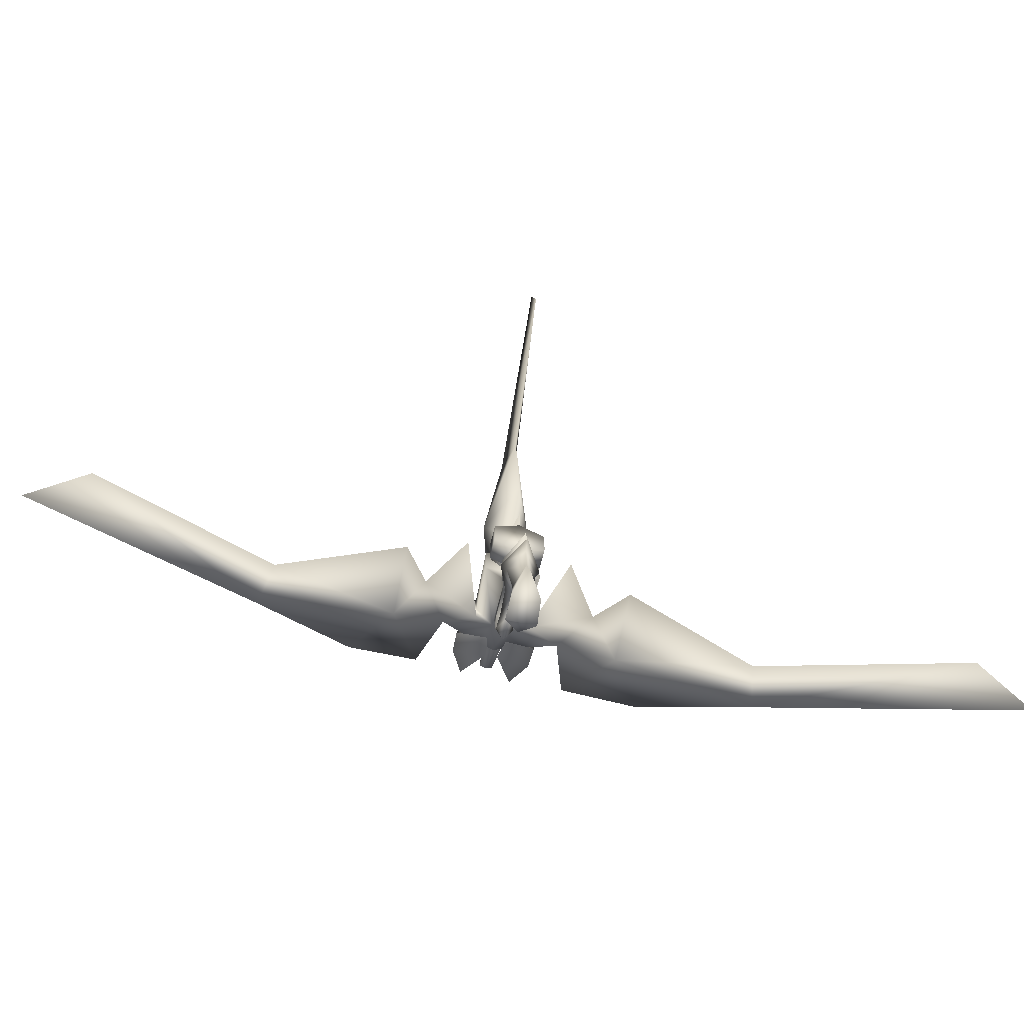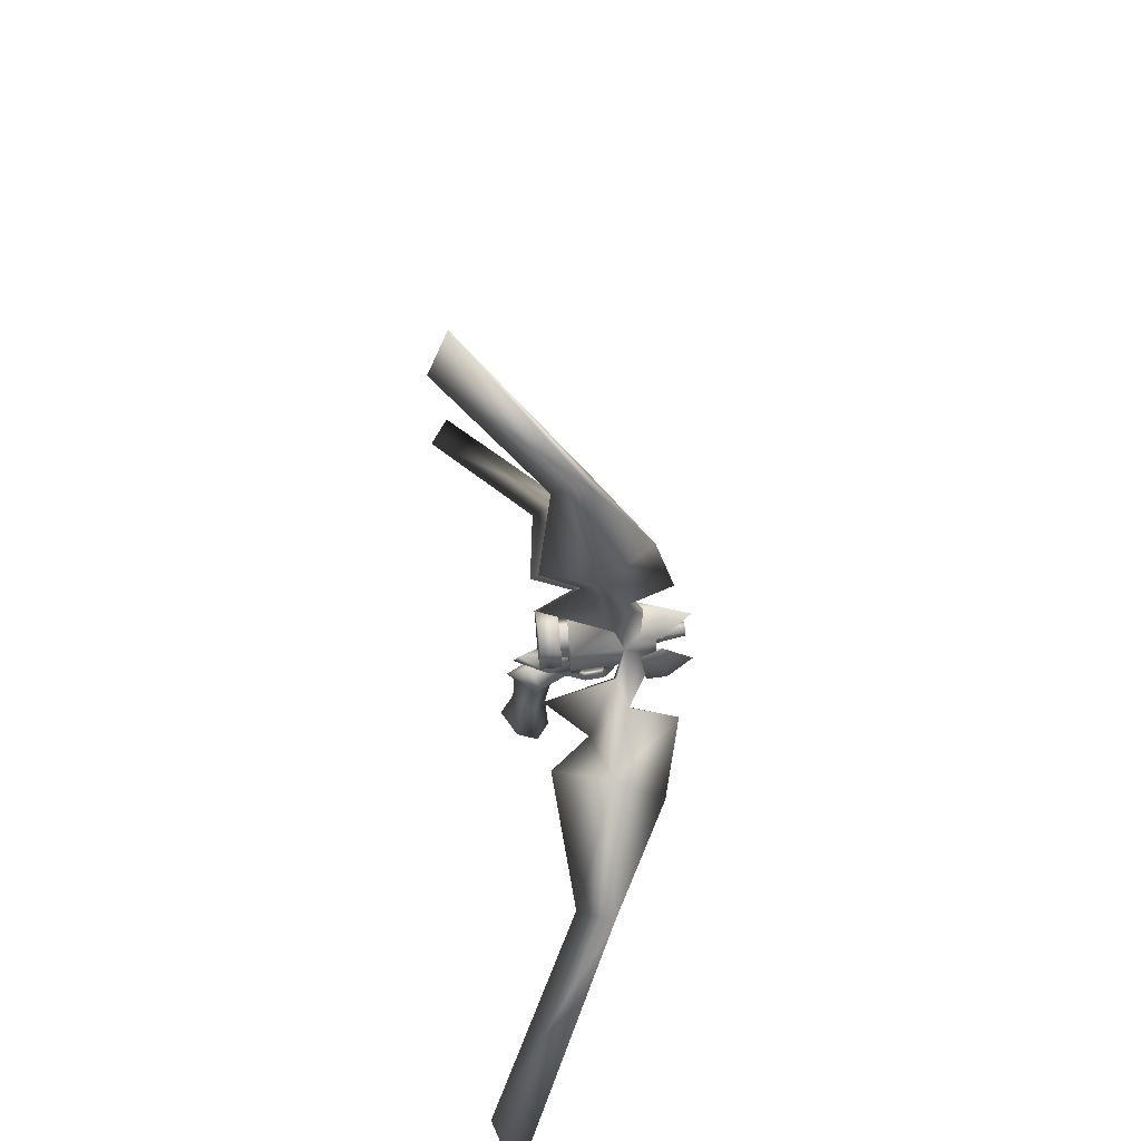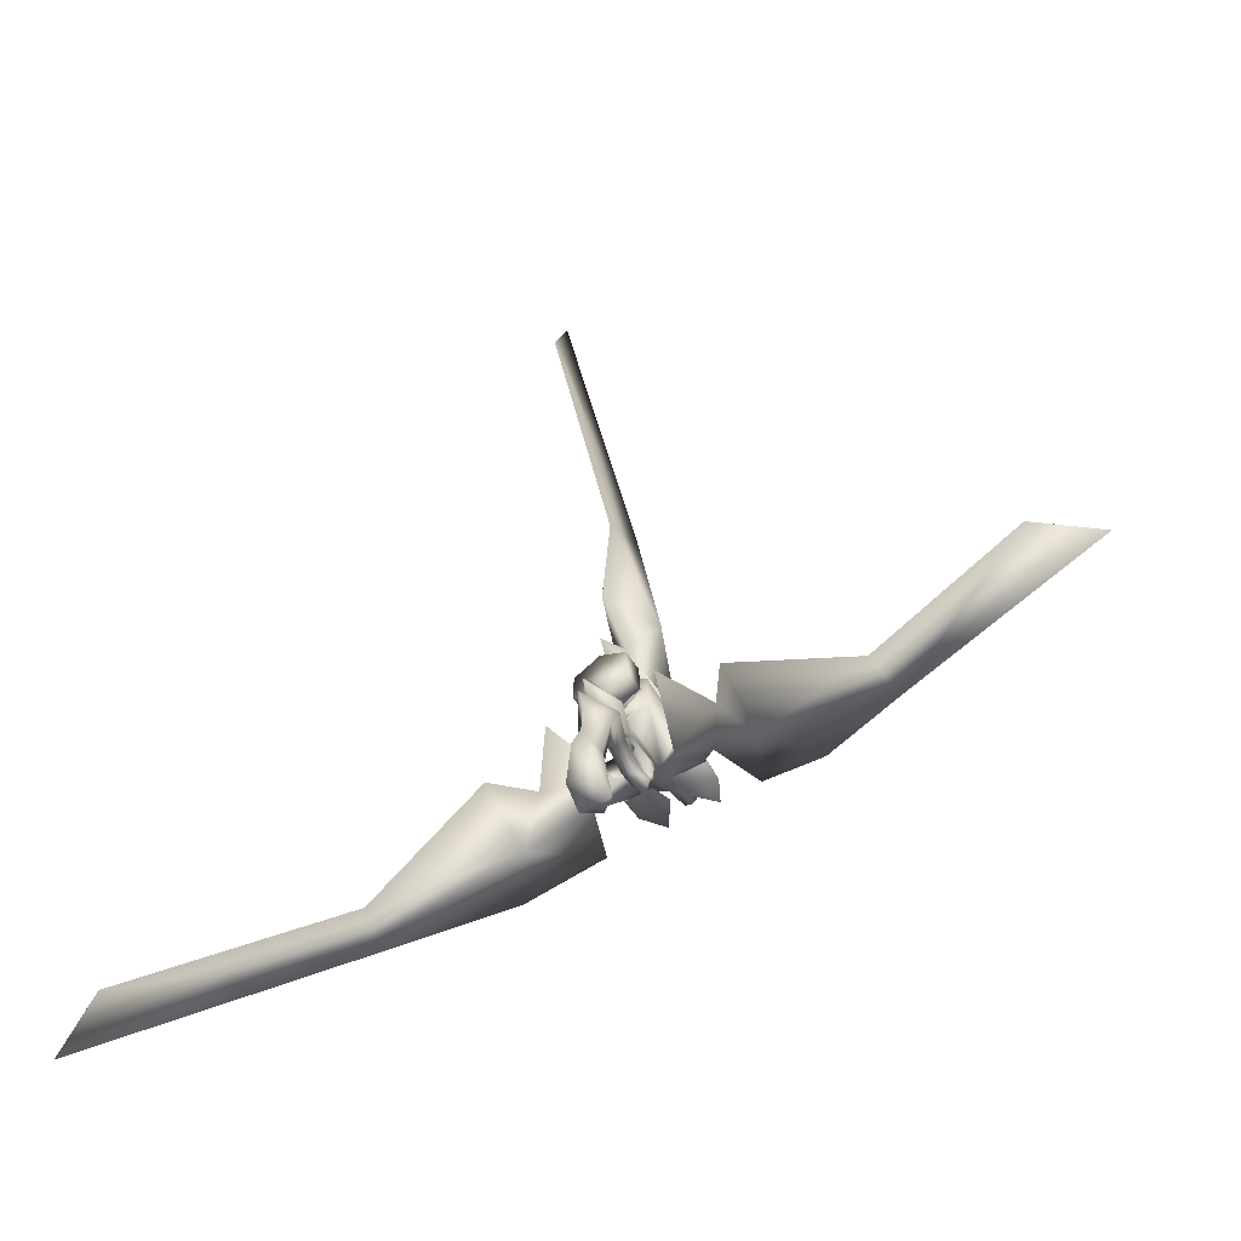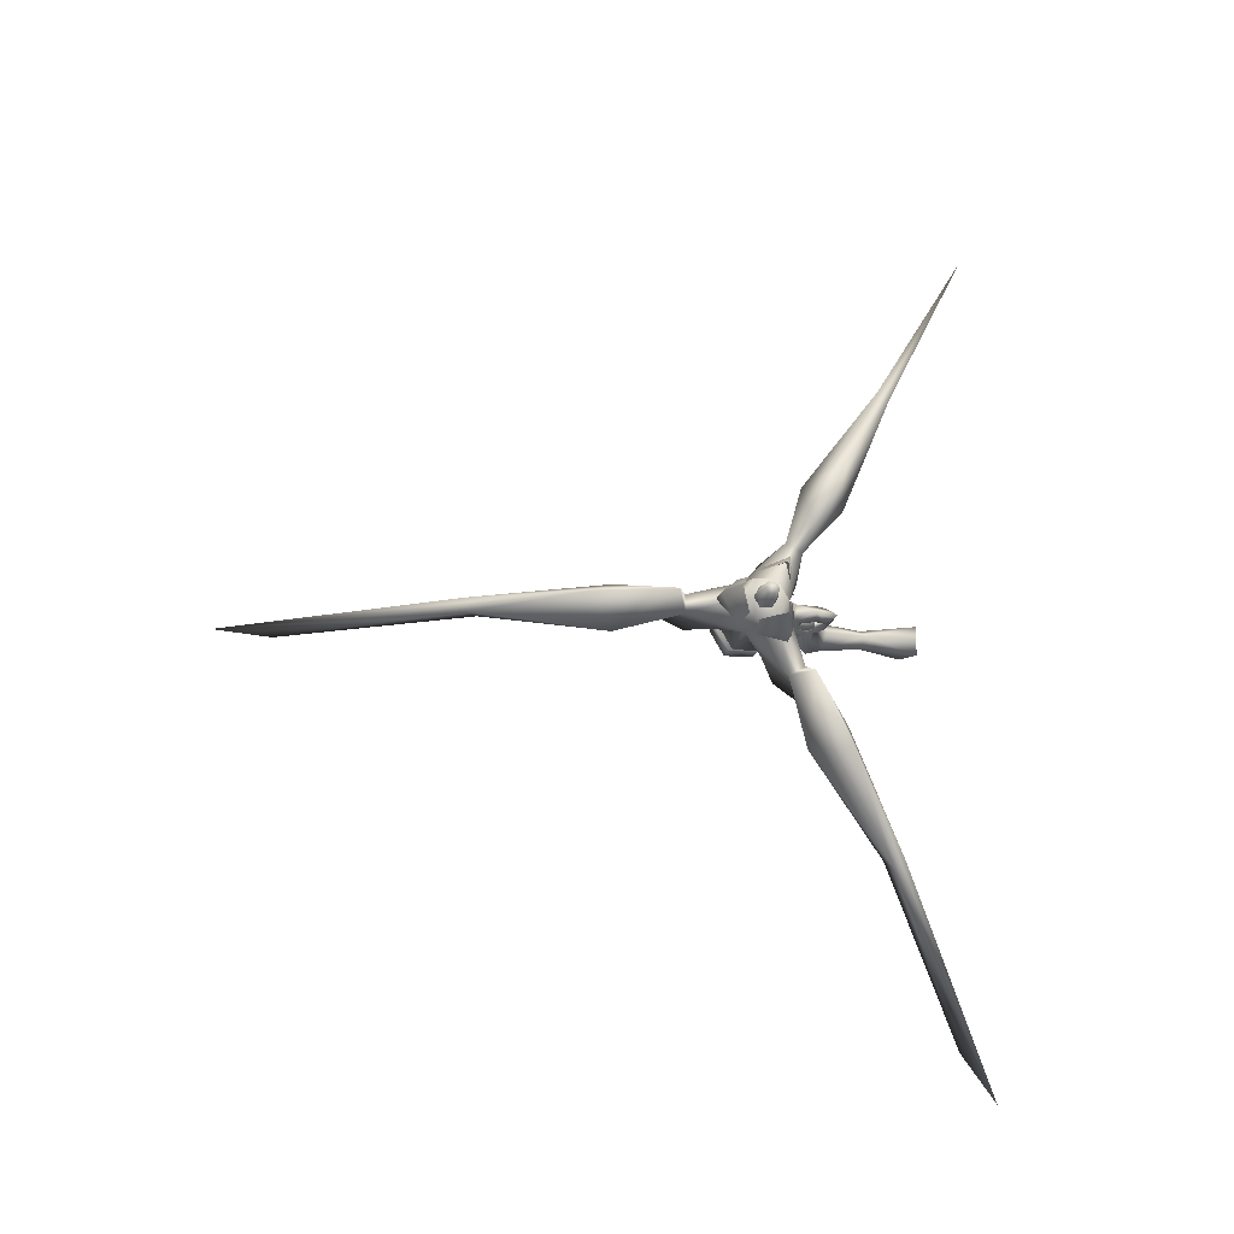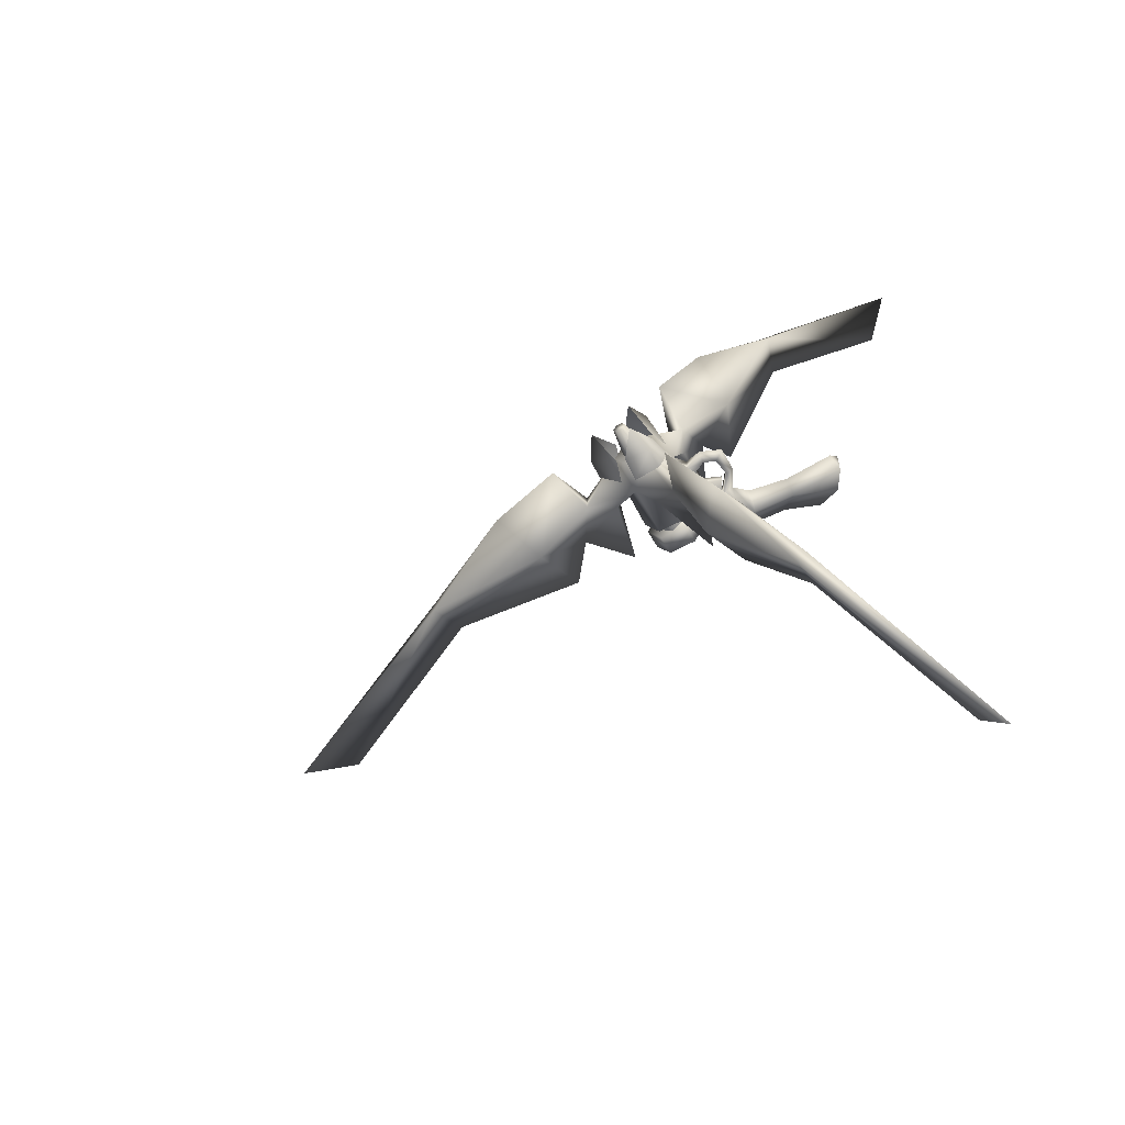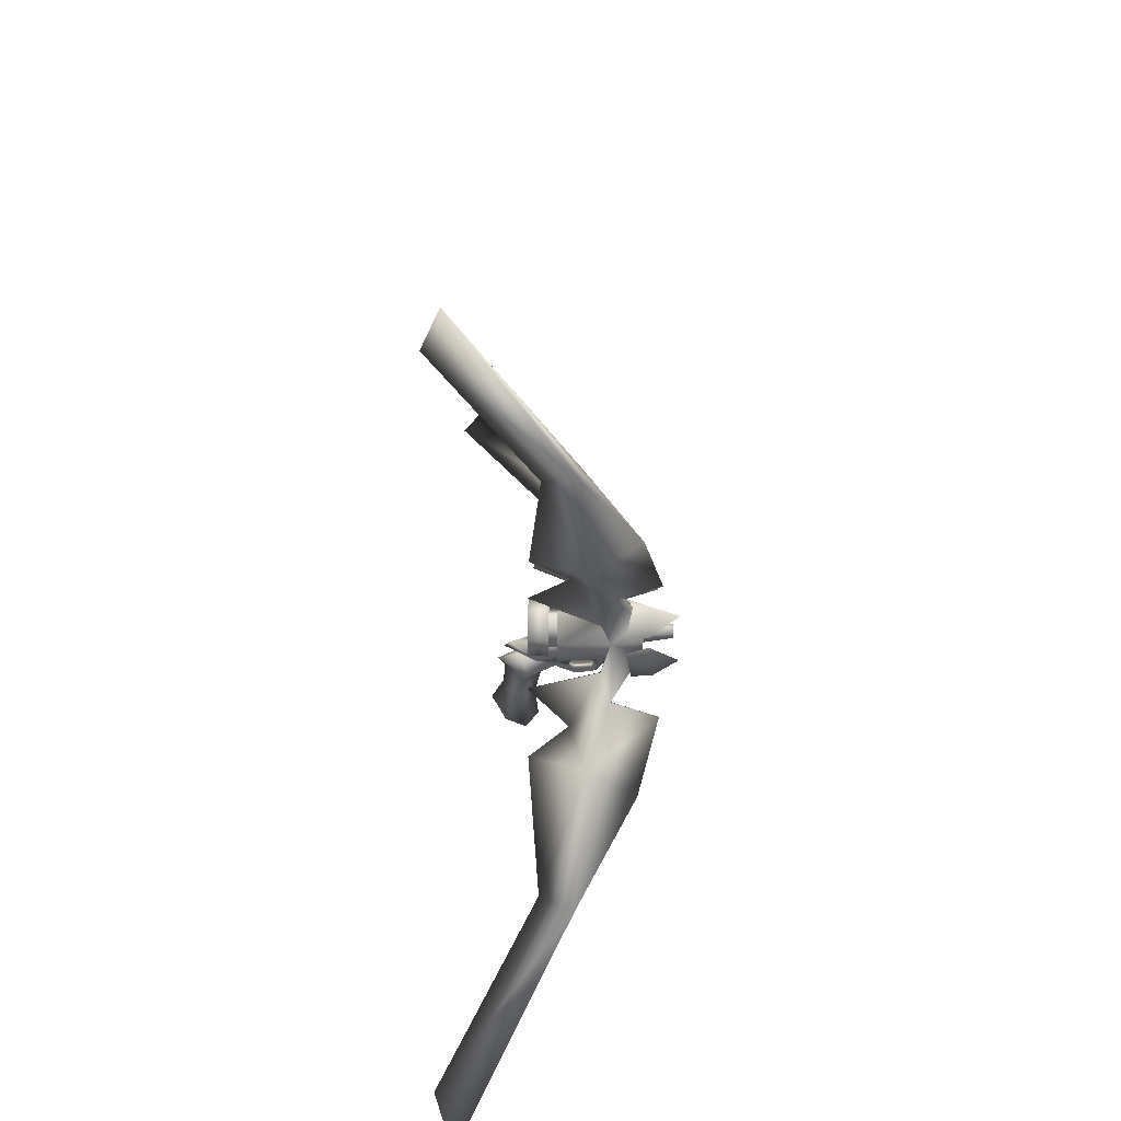
<metadata>
{"format":"obj","ext":"obj","renderer":"f3d","projection":"perspective","resolution":1024,"background":"white","views":[{"elev":-64.6,"azim":76.5,"up":"+Y"},{"elev":59.0,"azim":174.2,"up":"+Y"},{"elev":-57.6,"azim":121.6,"up":"+Y"},{"elev":-17.4,"azim":-98.5,"up":"+Z"},{"elev":-59.2,"azim":-60.6,"up":"+Z"},{"elev":58.2,"azim":-179.0,"up":"+Y"}]}
</metadata>
<code>
g default
v -2.857 9.852 -4.243
v -2.857 14.05 -4.243
v -9.222 10.02 -3.964
v -9.931 13.89 -3.947
v 1.159 3.425 -3.172
v -0.05404 7.063 -2.755
v 1.576 -11.91 -2.599
v 1.733 1.355 -2.523
v 4.371 -10.18 -2.446
v -14.19 11.18 -1.952
v -14.19 12.74 -1.952
v 2.316 -4.409 -1.853
v -5.062 2.238 -1.678
v -7.495 2.608 -1.678
v -2.518 4.025 -1.678
v -8.29 4.214 -1.678
v -7.353 5.891 -1.678
v -3.762 6.017 -1.678
v -8.448 6.622 -1.678
v -2.857 7.461 -1.68
v -9.967 7.898 -1.678
v -18.23 11.5 -1.397
v -18.23 12.42 -1.397
v -0.09341 -11.35 -0.5992
v 6.355 -6.834 -0.5992
v 0.2767 -4.535 -0.5992
v 4.615 -2.157 -0.5992
v -0.6131 0.8507 -0.5992
v -8.259 1.244 -0.5992
v -4.818 1.307 -0.5992
v 4.371 2.268 -0.5992
v -2.188 2.67 -0.5992
v 5.3 4.036 -0.5992
v -9.487 4.134 -0.5992
v 2.277 5.197 -0.5992
v 1.765 6.024 -0.5992
v 4.379 7.433 -0.5992
v 3.678 8.37 -0.5992
v -14.19 10.4 -0.5992
v -18.23 11.04 -0.5992
v -18.23 12.88 -0.5992
v -14.19 13.52 -0.5992
v -9.222 15.84 -0.5992
v -2.857 16.15 -0.5992
v -18.23 11.5 0.1989
v -18.23 12.42 0.199
v -5.062 2.238 0.4796
v -7.495 2.608 0.4796
v -2.518 4.025 0.4796
v -8.29 4.214 0.4796
v -7.353 5.891 0.4796
v -3.762 6.017 0.4796
v -8.448 6.622 0.4797
v -2.857 7.461 0.4815
v -9.967 7.898 0.4797
v 2.316 -4.409 0.6541
v -14.19 11.18 0.7534
v -14.19 12.74 0.7534
v 4.371 -10.18 1.248
v 1.733 1.355 1.324
v 1.576 -11.91 1.401
v -0.05404 7.063 1.557
v 1.159 3.425 1.974
v -9.931 13.89 2.749
v -9.222 10.02 2.766
v -2.857 9.852 3.045
v -2.857 14.05 3.045
v -4.231 3.288 -1.158
v -2.168 4.382 -1.158
v -2.838 6.87 -1.158
v -5.562 6.5 -1.158
v -4.231 3.288 -0.04013
v -2.168 4.382 -0.04013
v -2.838 6.87 -0.04013
v -5.562 6.5 -0.04013
v -11.94 15.1 -3.543
v -14.93 14.22 -3.017
v -19.02 15.84 -0.5992
v -12.68 18.05 -0.5992
v -15.49 17.93 -0.5992
v -11.94 15.1 2.345
v -14.93 14.22 1.818
v -11.94 12.94 3.596
v -14.93 12.92 2.564
v -19.02 10.02 2.759
v -12.68 8.912 4.679
v -15.49 8.975 4.569
v -11.94 7.838 0.652
v -14.93 8.737 0.1468
v -11.94 7.838 -1.85
v -14.93 8.737 -1.345
v -19.02 10.02 -3.957
v -12.68 8.912 -5.877
v -15.49 8.975 -5.768
v -11.94 12.94 -4.794
v -14.93 12.92 -3.763
v -14.19 10.5 -3.12
v -14.19 13.41 -3.12
v -14.19 9.048 -0.5992
v -14.19 14.87 -0.5992
v -14.19 10.5 1.922
v -14.19 13.41 1.922
v 1.088 10.55 -3.957
v -1.681 10.55 -3.957
v 1.088 14.43 -3.957
v -1.681 14.43 -3.957
v -1.325 12.49 -3.582
v -3.286 12.49 -3.582
v 1.088 8.609 -0.5992
v -1.681 8.609 -0.5992
v -1.325 9.504 -0.5992
v -3.286 9.504 -0.5992
v -1.325 15.47 -0.5992
v -3.286 15.47 -0.5992
v 1.088 16.36 -0.5992
v -1.681 16.36 -0.5992
v -1.325 12.49 2.383
v -3.286 12.49 2.383
v 1.088 10.55 2.759
v -1.681 10.55 2.759
v 1.088 14.43 2.759
v -1.681 14.43 2.759
v -7.067 30.63 -3.761
v -8.594 17.63 -3.346
v -10.02 21.54 -1.889
v -5.728 49.13 -1.549
v 1.105 19.89 -0.5992
v -16.5 23.4 -0.5992
v -4.5 24.84 -0.5992
v 0.8233 28.93 -0.5992
v -13.78 33.98 -0.5992
v -0.8593 47.37 -0.5991
v 12.58 73.48 -0.5991
v 9.944 81.52 -0.5991
v -5.728 49.13 0.3508
v -10.02 21.54 0.6908
v -8.594 17.63 2.148
v -7.067 30.63 2.563
v -7.067 5.361 17.15
v -8.594 11.5 5.689
v -10.02 8.285 8.344
v -5.728 -5.802 32.06
v 1.105 7.995 6.268
v -16.5 6.24 9.306
v -4.5 5.521 10.55
v 0.8233 3.476 14.09
v -13.78 0.9486 18.47
v -0.8593 -5.747 30.07
v 12.58 -18.8 52.68
v 9.944 -22.82 59.65
v -5.728 -7.448 31.11
v -10.02 6.051 7.054
v -8.594 6.742 2.942
v -7.067 -0.1158 13.99
v -7.067 5.361 -18.35
v -8.594 11.5 -6.888
v -10.02 8.285 -9.543
v -5.728 -5.802 -33.26
v 1.105 7.995 -7.466
v -16.5 6.24 -10.5
v -4.5 5.521 -11.75
v 0.8233 3.476 -15.29
v -13.78 0.9487 -19.67
v -0.8593 -5.747 -31.27
v 12.58 -18.8 -53.87
v 9.944 -22.82 -60.84
v -5.728 -7.448 -32.31
v -10.02 6.051 -8.253
v -8.594 6.742 -4.141
v -7.067 -0.1158 -15.19
g Fy_Wea_pistolarc
f 43 64 67
f 67 44 43
f 43 44 2
f 2 4 43
f 5 33 31
f 31 8 5
f 63 60 31
f 31 33 63
f 62 52 36
f 36 52 49
f 49 35 36
f 35 49 63
f 60 32 28
f 32 60 63
f 60 28 26
f 26 56 60
f 61 26 24
f 26 61 56
f 56 61 59
f 27 59 25
f 59 27 56
f 60 56 27
f 27 31 60
f 35 63 33
f 54 62 38
f 38 62 37
f 62 36 37
f 61 7 9
f 9 59 61
f 24 7 61
f 59 9 25
f 34 29 48
f 48 50 34
f 48 29 30
f 30 47 48
f 47 30 32
f 32 49 47
f 49 32 63
f 53 51 52
f 52 54 53
f 55 53 54
f 54 52 62
f 6 36 18
f 36 35 15
f 15 18 36
f 35 5 15
f 32 8 28
f 8 32 5
f 8 12 26
f 26 28 8
f 26 7 24
f 7 26 12
f 12 9 7
f 9 27 25
f 27 9 12
f 8 31 27
f 27 12 8
f 35 33 5
f 20 38 6
f 38 37 6
f 6 37 36
f 34 16 14
f 14 29 34
f 14 13 30
f 30 29 14
f 13 15 32
f 32 30 13
f 15 5 32
f 19 20 18
f 18 17 19
f 21 20 19
f 20 6 18
f 51 17 18
f 18 52 51
f 51 50 16
f 16 17 51
f 16 50 48
f 48 14 16
f 14 48 47
f 47 13 14
f 13 47 49
f 49 15 13
f 18 15 49
f 49 52 18
f 19 34 53
f 53 34 50
f 19 16 34
f 19 17 16
f 53 50 51
f 66 55 54
f 55 66 65
f 67 64 65
f 65 66 67
f 21 1 20
f 1 21 3
f 2 1 3
f 3 4 2
f 44 67 2
f 67 66 1
f 1 2 67
f 1 66 54
f 54 20 1
f 20 54 38
f 21 19 53
f 53 55 21
f 42 11 23
f 23 41 42
f 11 10 22
f 22 23 11
f 10 39 40
f 40 22 10
f 39 57 45
f 45 40 39
f 57 58 46
f 46 45 57
f 58 42 41
f 41 46 58
f 23 22 40
f 40 41 23
f 41 40 45
f 45 46 41
f 72 68 69
f 69 73 72
f 75 71 68
f 68 72 75
f 75 72 73
f 73 74 75
f 71 70 69
f 69 68 71
f 80 82 81
f 81 79 80
f 80 78 82
f 80 79 76
f 76 77 80
f 80 77 78
f 87 89 88
f 88 86 87
f 87 85 89
f 87 86 83
f 83 84 87
f 87 84 85
f 94 96 95
f 95 93 94
f 94 92 96
f 94 93 90
f 90 91 94
f 94 91 92
f 99 21 55
f 99 55 101
f 99 97 21
f 100 102 64
f 64 102 101
f 98 4 97
f 4 98 100
f 100 98 102
f 102 98 97
f 97 101 102
f 101 97 99
f 121 115 116
f 116 122 121
f 115 105 106
f 106 116 115
f 105 103 104
f 104 106 105
f 103 109 110
f 110 104 103
f 109 119 120
f 120 110 109
f 119 121 122
f 122 120 119
f 115 121 105
f 105 121 119
f 119 103 105
f 103 119 109
f 116 106 122
f 122 106 104
f 104 120 122
f 120 104 110
f 113 114 118
f 118 117 113
f 117 118 112
f 112 111 117
f 111 112 108
f 108 107 111
f 107 108 114
f 114 113 107
f 125 100 136
f 132 138 130
f 138 132 135
f 123 132 130
f 132 123 126
f 126 131 135
f 126 123 131
f 135 131 138
f 134 135 133
f 133 126 134
f 129 137 127
f 137 129 136
f 138 131 128
f 128 136 138
f 138 136 129
f 138 129 130
f 124 129 127
f 129 124 125
f 123 125 128
f 128 131 123
f 123 129 125
f 123 130 129
f 128 125 136
f 134 126 135
f 133 135 132
f 133 132 126
f 137 64 43
f 137 43 124
f 124 43 4
f 137 124 127
f 136 100 64
f 136 64 137
f 125 4 100
f 125 124 4
f 141 101 152
f 148 154 146
f 154 148 151
f 139 148 146
f 148 139 142
f 142 147 151
f 142 139 147
f 151 147 154
f 150 151 149
f 149 142 150
f 145 153 143
f 153 145 152
f 154 147 144
f 144 152 154
f 154 152 145
f 154 145 146
f 140 145 143
f 145 140 141
f 139 141 144
f 144 147 139
f 139 145 141
f 139 146 145
f 144 141 152
f 150 142 151
f 149 151 148
f 149 148 142
f 153 55 65
f 153 65 140
f 140 65 64
f 153 140 143
f 152 101 55
f 152 55 153
f 141 64 101
f 141 140 64
f 157 168 97
f 164 162 170
f 170 167 164
f 155 162 164
f 164 158 155
f 158 167 163
f 158 163 155
f 167 170 163
f 166 165 167
f 165 166 158
f 161 159 169
f 169 168 161
f 170 160 163
f 160 170 168
f 170 161 168
f 170 162 161
f 156 159 161
f 161 157 156
f 155 160 157
f 160 155 163
f 155 157 161
f 155 161 162
f 160 168 157
f 166 167 158
f 165 164 167
f 165 158 164
f 169 3 21
f 169 156 3
f 156 4 3
f 169 159 156
f 168 21 97
f 168 169 21
f 157 97 4
f 157 4 156

</code>
